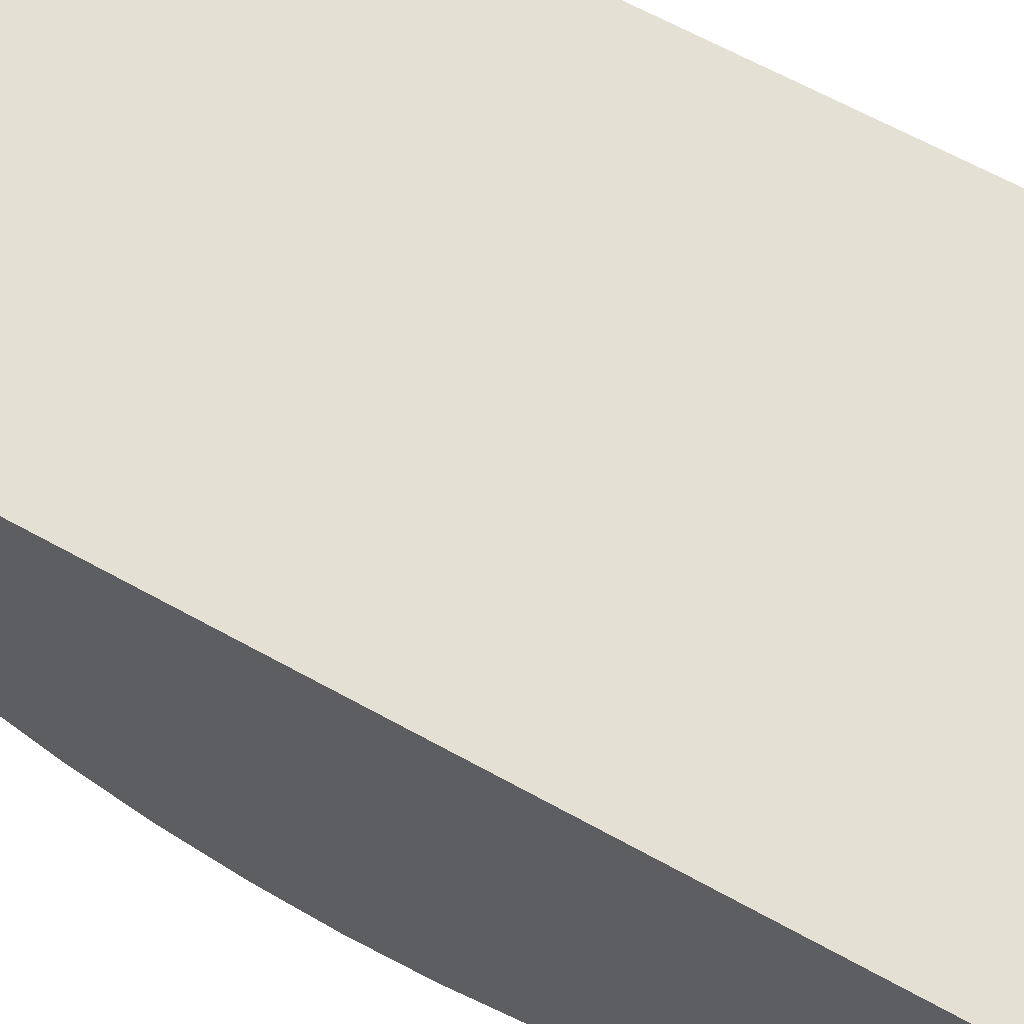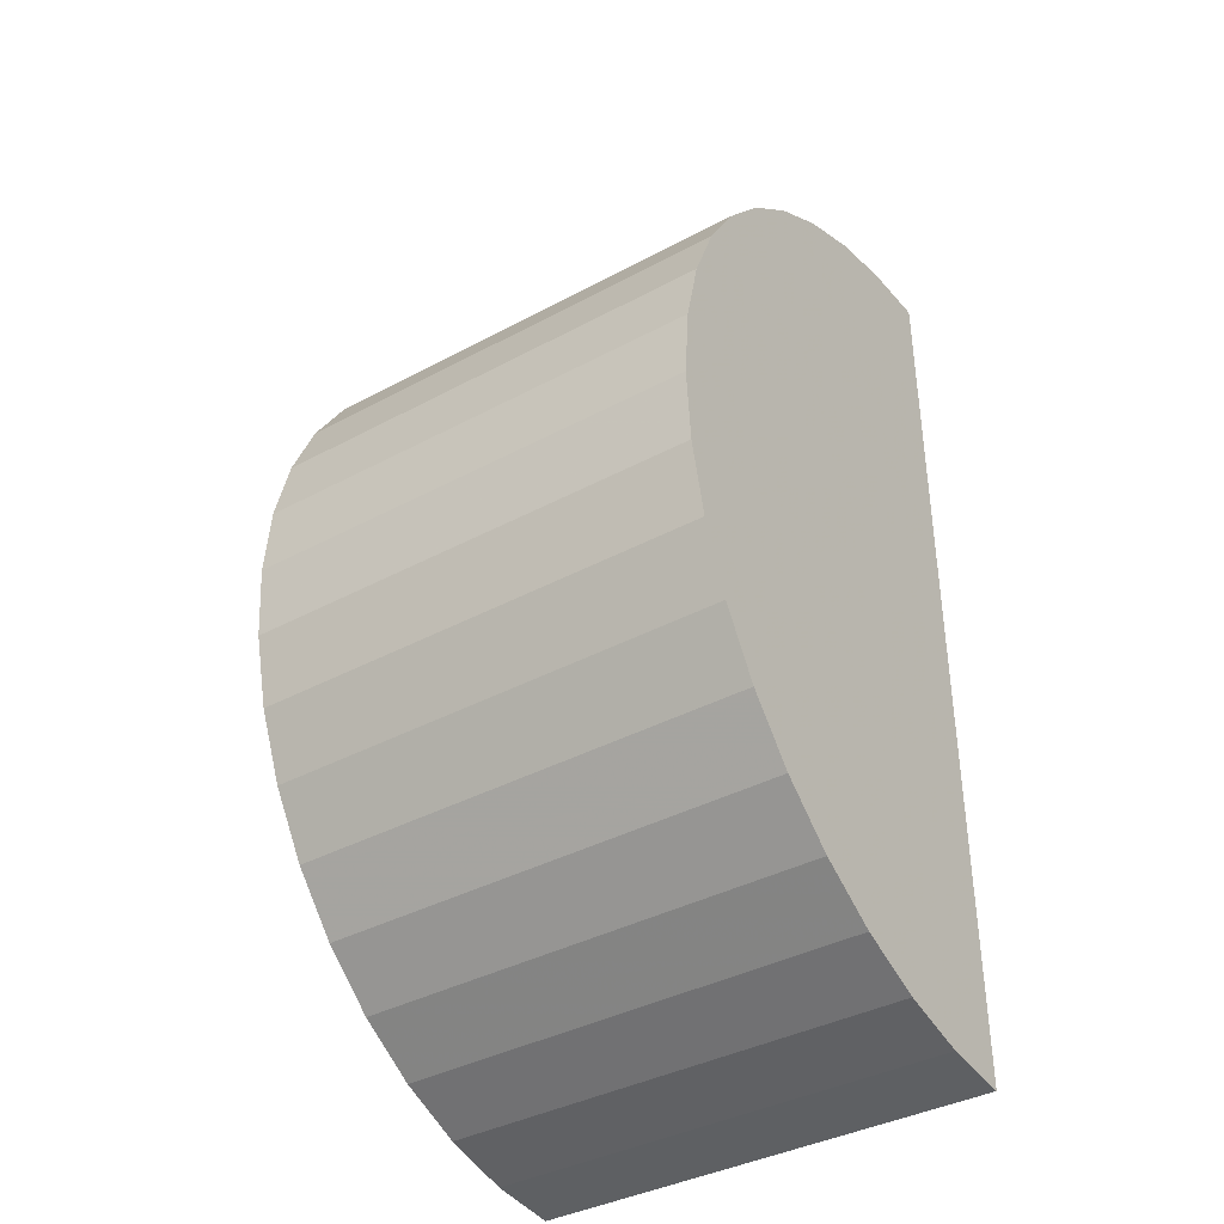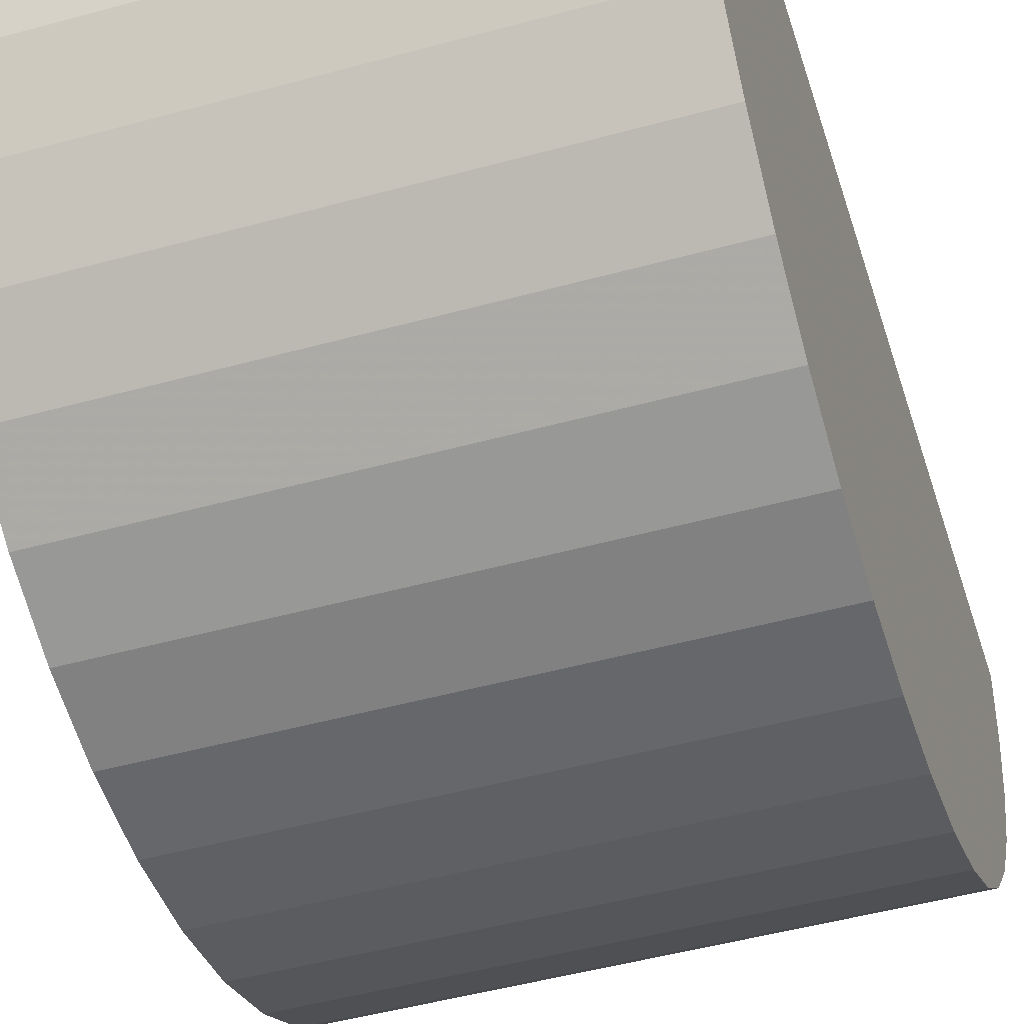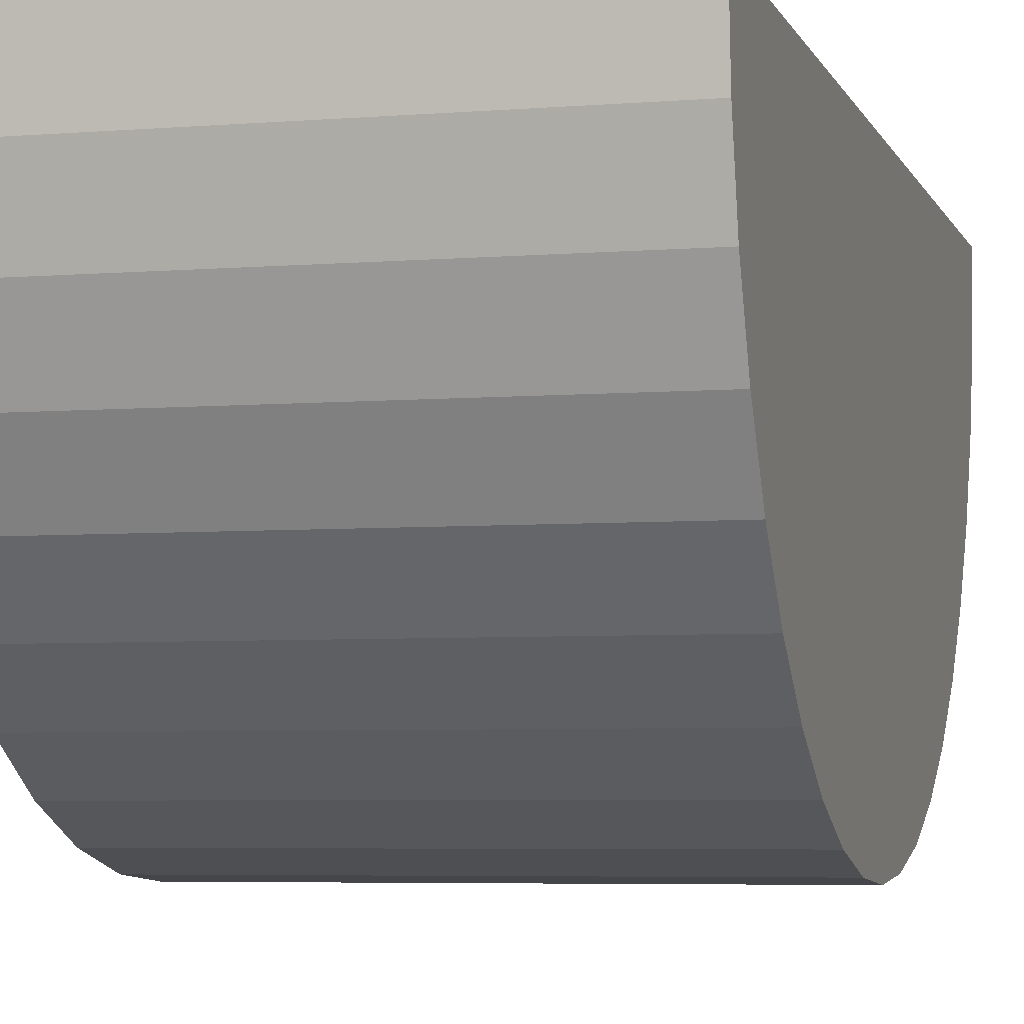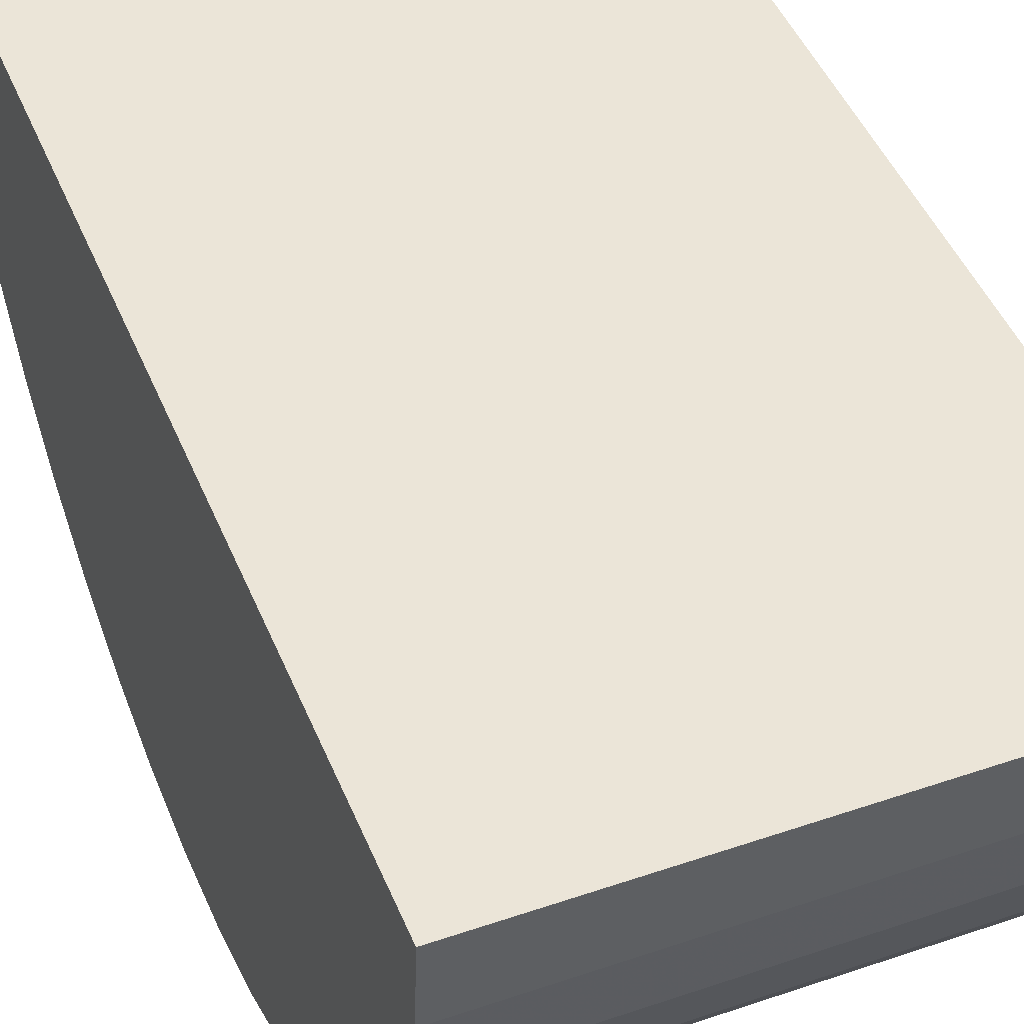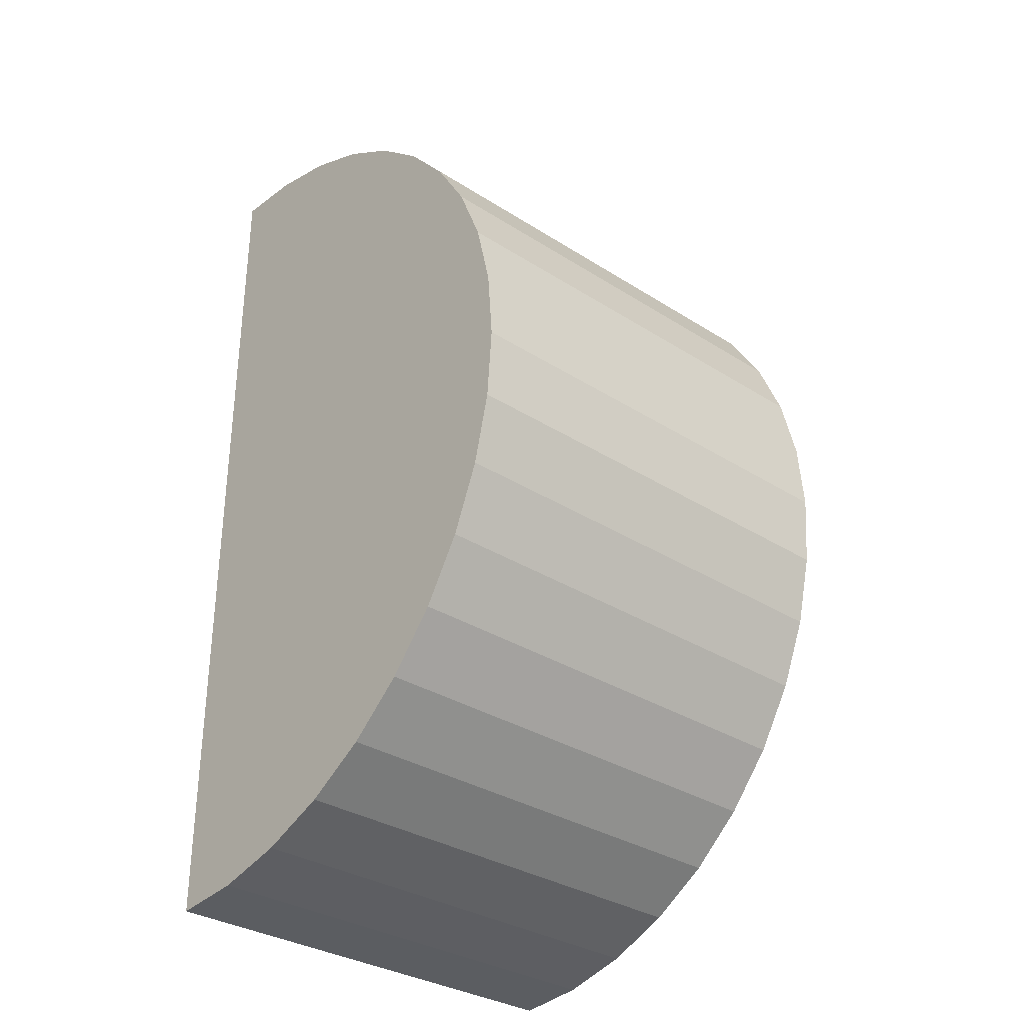
<metadata>
{"format":"obj","ext":"obj","renderer":"f3d","projection":"perspective","resolution":1024,"background":"white","views":[{"elev":65.6,"azim":-61.0,"up":"+Y"},{"elev":-38.5,"azim":34.2,"up":"+Z"},{"elev":-48.0,"azim":17.2,"up":"+Y"},{"elev":-5.0,"azim":-165.2,"up":"+Y"},{"elev":45.7,"azim":158.5,"up":"+Y"},{"elev":-32.7,"azim":-41.5,"up":"+Z"}]}
</metadata>
<code>
v 0.15 0 0.05
v 0.1 -0.007822 -0.04938
v 0.15 -0 -0.05
v 0.15 -0.007822 -0.04938
v 0.1 -0.007822 0.04938
v 0.15 -0.01545 -0.04755
v 0.1 -0.01545 0.04755
v 0.1 -0.0227 0.04455
v 0.1 -0.02939 0.04045
v 0.1 -0.04455 -0.0227
v 0.1 -0.03535 0.03535
v 0.1 -0.03535 -0.03535
v 0.1 -0.02939 -0.04045
v 0.15 -0.0227 -0.04455
v 0.15 -0.02939 -0.04045
v 0.1 -0 -0.05
v 0.15 -0.03535 -0.03535
v 0.1 0 0.05
v 0.15 -0.04045 -0.02939
v 0.15 -0.04455 -0.0227
v 0.15 -0.04755 -0.01545
v 0.15 -0.04938 -0.007822
v 0.1 -0.0227 -0.04455
v 0.15 -0.01545 0.04755
v 0.1 0 -0.0009762
v 0.1 -0.0157 -0.01149
v 0.1 -0.05 -0
v 0.1 -0.01545 -0.04755
v 0.15 -0.007822 0.04938
v 0.15 0 0.0008411
v 0.15 -0.03535 0.03535
v 0.15 -0.01004 0.02325
v 0.1 -0.04045 -0.02939
v 0.1 -0.0132 -0.02708
v 0.15 -0.0227 0.04455
v 0.15 -0.02546 0.01796
v 0.1 -0.04755 -0.01545
v 0.1 -0.01335 0.02478
v 0.15 -0.02939 0.04045
v 0.1 -0.02927 -0.0005264
v 0.1 -0.04938 -0.007822
v 0.125 0 -4.083e-05
v 0.15 -0.01843 -0.0001108
v 0.15 -0.04045 0.02939
v 0.1 -0.02092 0.01084
v 0.15 -0.01618 -0.02204
v 0.1 -0.04938 0.007822
v 0.15 -0.03376 -0.004802
v 0.15 -0.04455 0.0227
v 0.1 -0.02002 -0.004653
v 0.1 -0.04755 0.01545
v 0.15 -0.01178 0.003215
v 0.15 -0.04755 0.01545
v 0.1 -0.04455 0.0227
v 0.15 -0.04938 0.007822
v 0.1 -0.04045 0.02939
v 0.15 -0.05 1.626e-09
f 52 43 46
f 26 50 25
f 8 38 9
f 15 46 17
f 50 45 25
f 3 42 30
f 18 25 38
f 11 38 56
f 9 38 11
f 34 26 25
f 3 46 4
f 14 46 15
f 43 52 36
f 26 34 33
f 47 40 27
f 12 33 34
f 13 12 34
f 23 13 34
f 2 28 34
f 49 53 36
f 50 26 40
f 20 10 19
f 52 32 36
f 49 56 54
f 37 10 21
f 31 44 36
f 25 42 16
f 44 56 49
f 20 21 10
f 54 40 51
f 12 17 33
f 46 30 52
f 36 53 48
f 25 18 42
f 11 56 31
f 18 1 42
f 1 29 32
f 33 40 26
f 17 46 19
f 24 7 35
f 23 14 13
f 6 46 14
f 55 48 53
f 54 51 49
f 29 1 5
f 30 42 1
f 10 37 40
f 5 7 29
f 55 53 47
f 38 25 45
f 24 29 7
f 51 47 53
f 27 57 47
f 8 35 7
f 2 34 16
f 55 47 57
f 45 56 38
f 3 16 42
f 21 22 37
f 36 48 43
f 39 35 9
f 8 9 35
f 18 5 1
f 57 27 22
f 45 50 40
f 2 4 28
f 9 11 39
f 22 21 48
f 1 32 30
f 39 31 36
f 41 37 22
f 4 46 6
f 47 51 40
f 44 31 56
f 53 49 51
f 20 19 48
f 7 38 8
f 4 2 3
f 19 10 33
f 5 38 7
f 40 56 45
f 19 33 17
f 25 16 34
f 29 24 32
f 13 15 12
f 17 12 15
f 33 10 40
f 15 13 14
f 41 40 37
f 14 23 6
f 20 48 21
f 56 40 54
f 41 22 27
f 28 6 23
f 41 27 40
f 6 28 4
f 43 48 46
f 16 3 2
f 28 23 34
f 55 57 48
f 24 35 32
f 3 30 46
f 32 52 30
f 35 39 32
f 36 32 39
f 31 39 11
f 48 19 46
f 18 38 5
f 22 48 57
f 44 49 36

</code>
